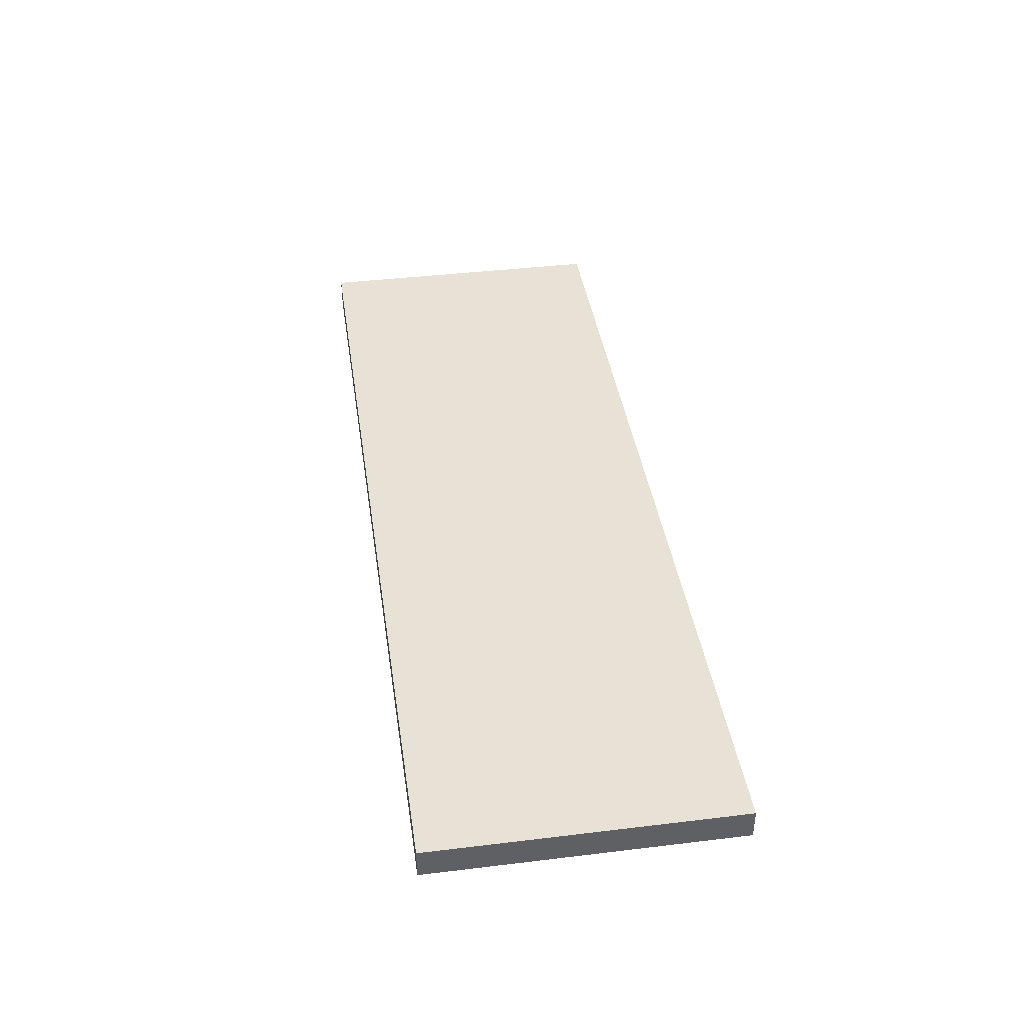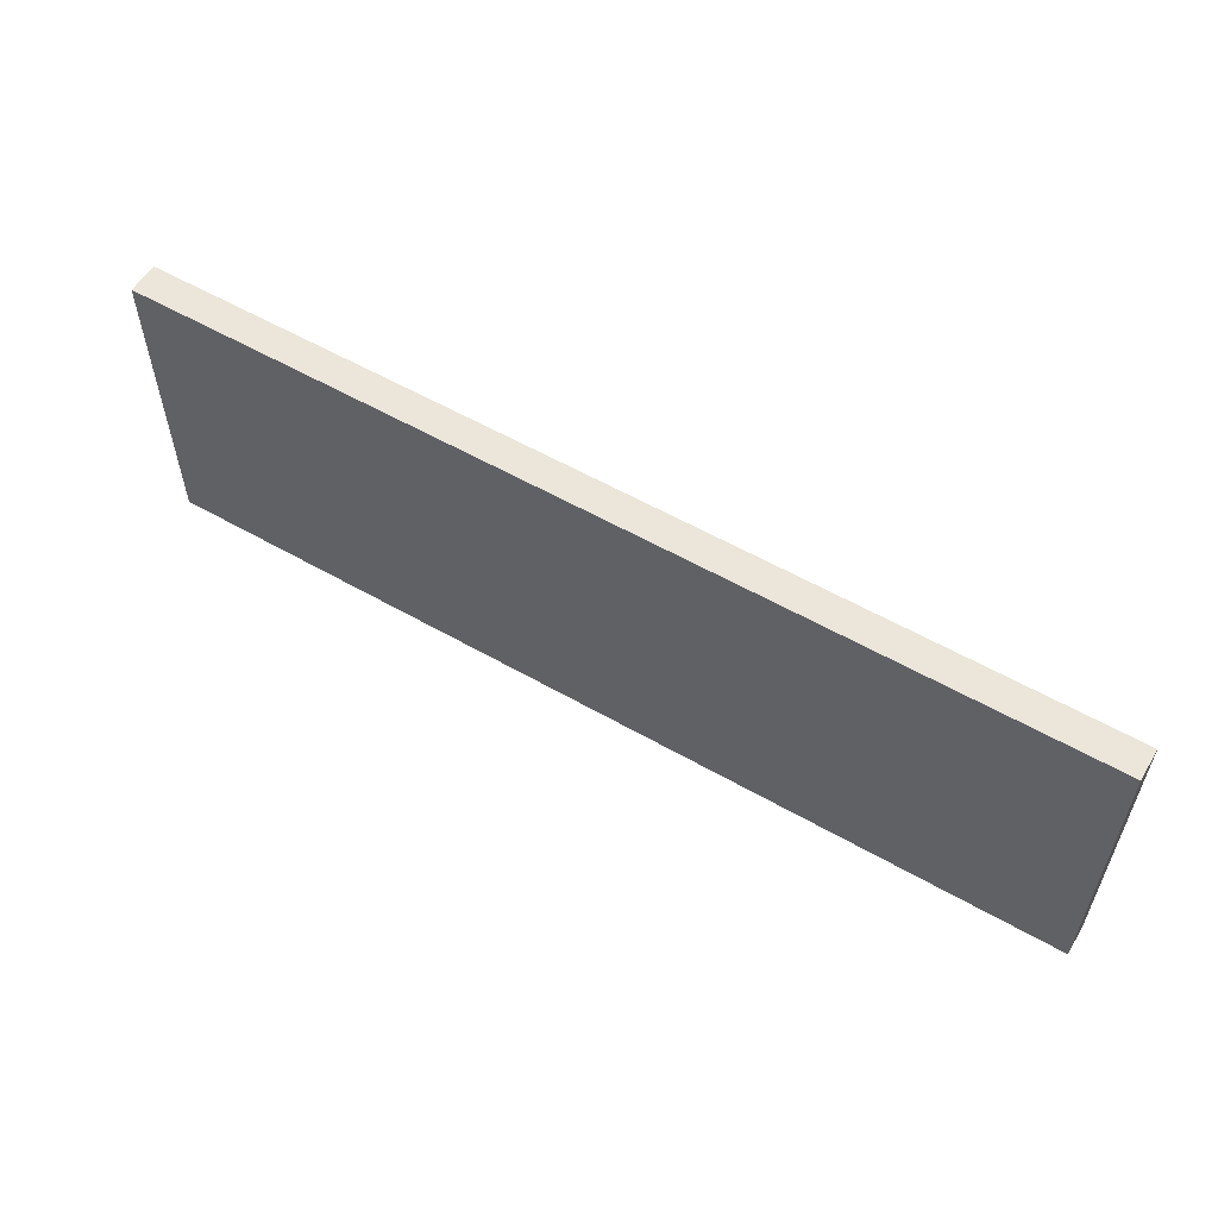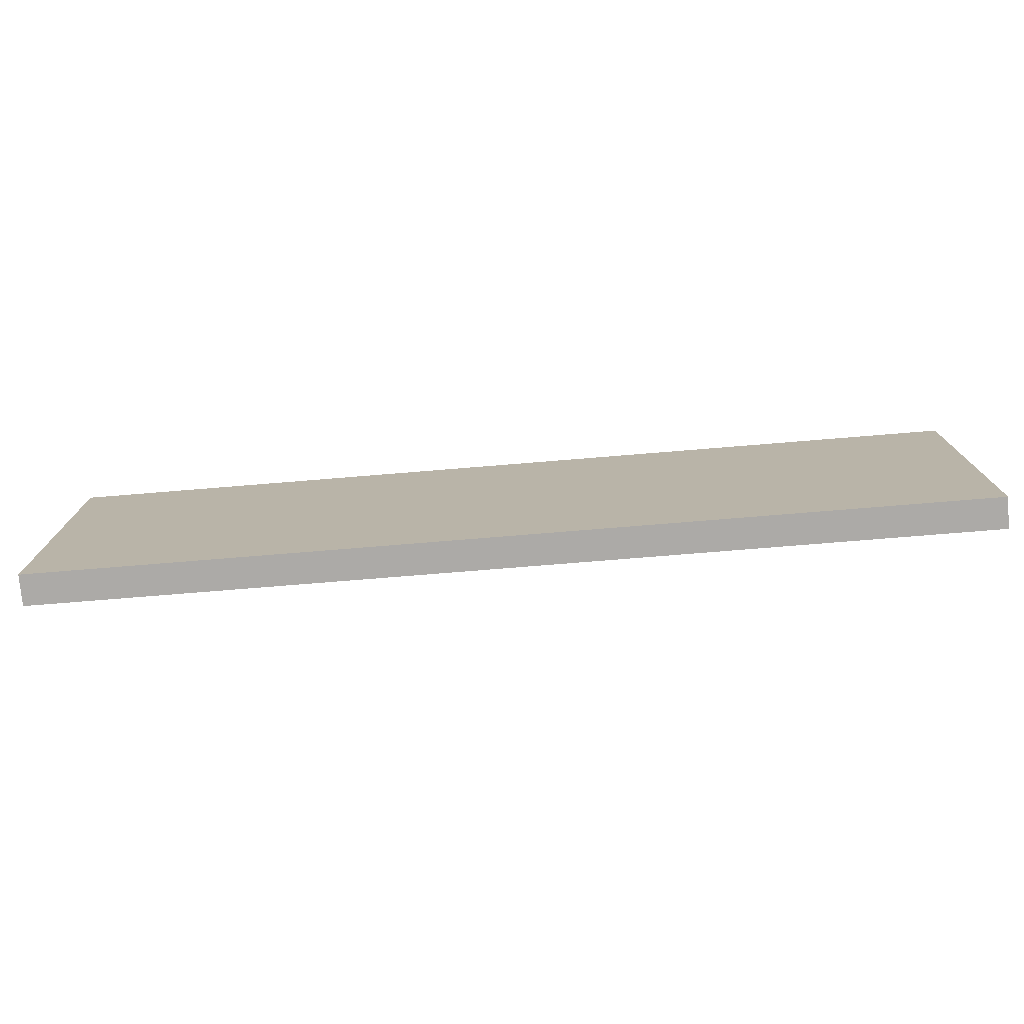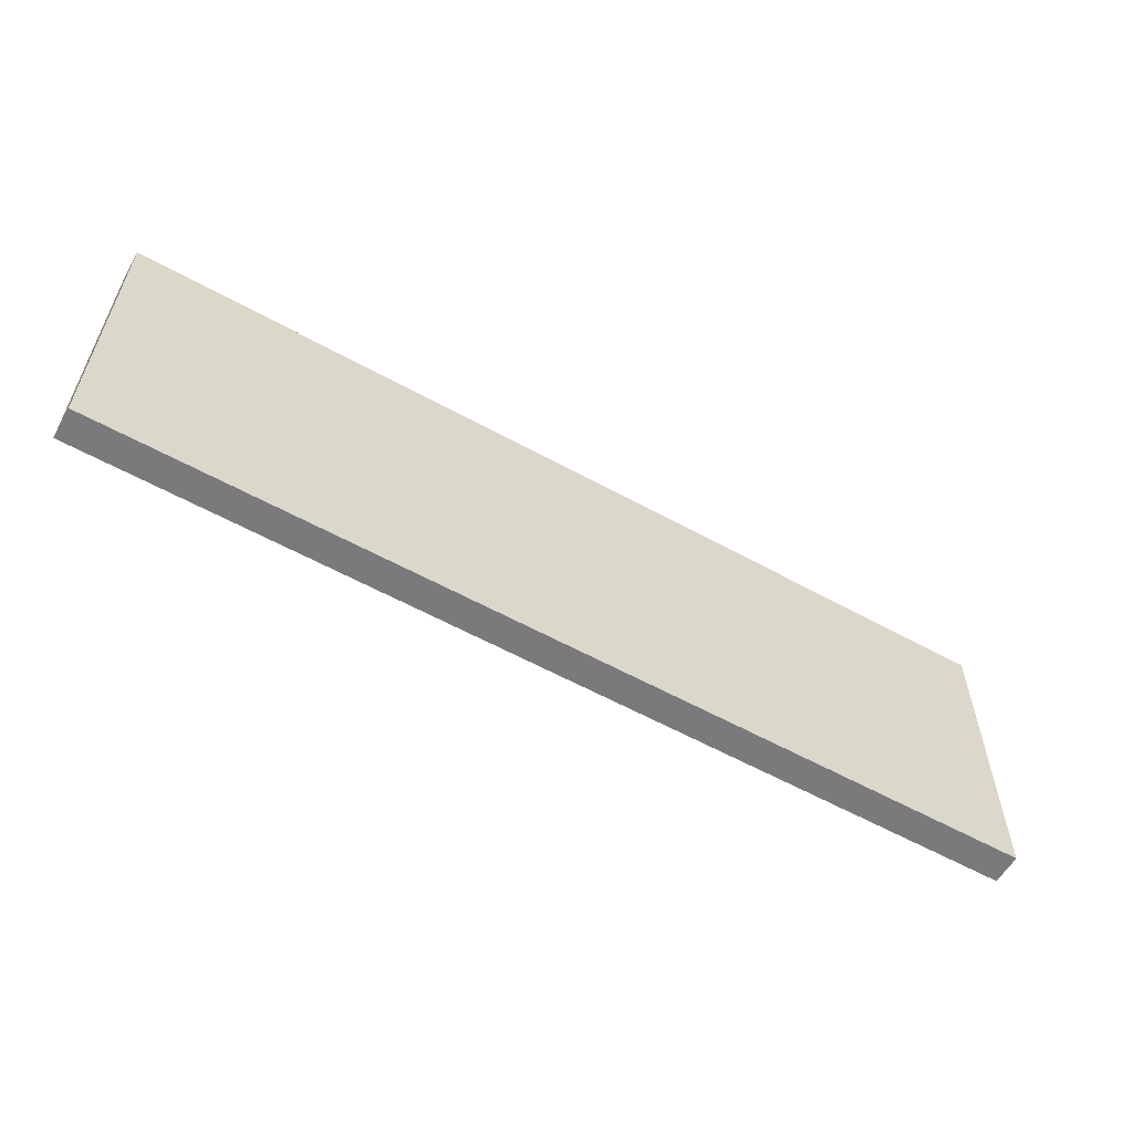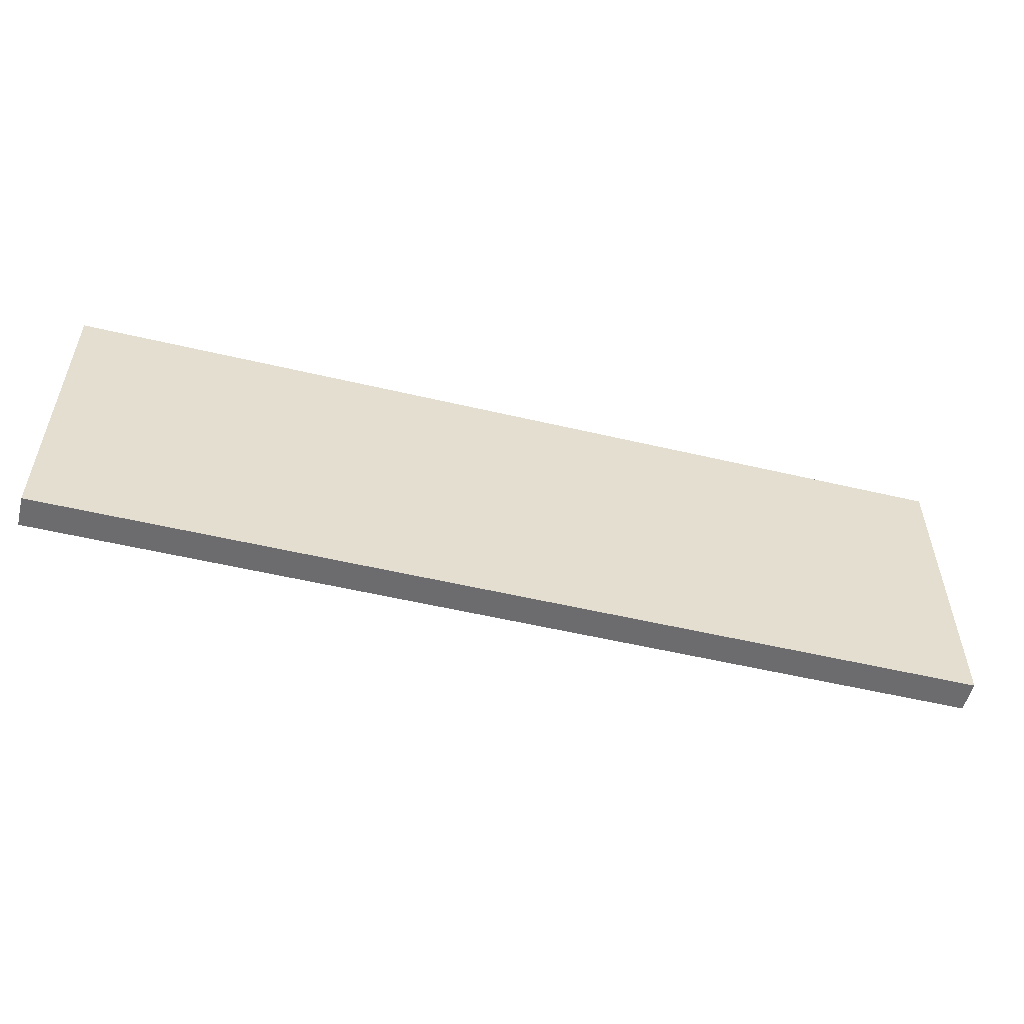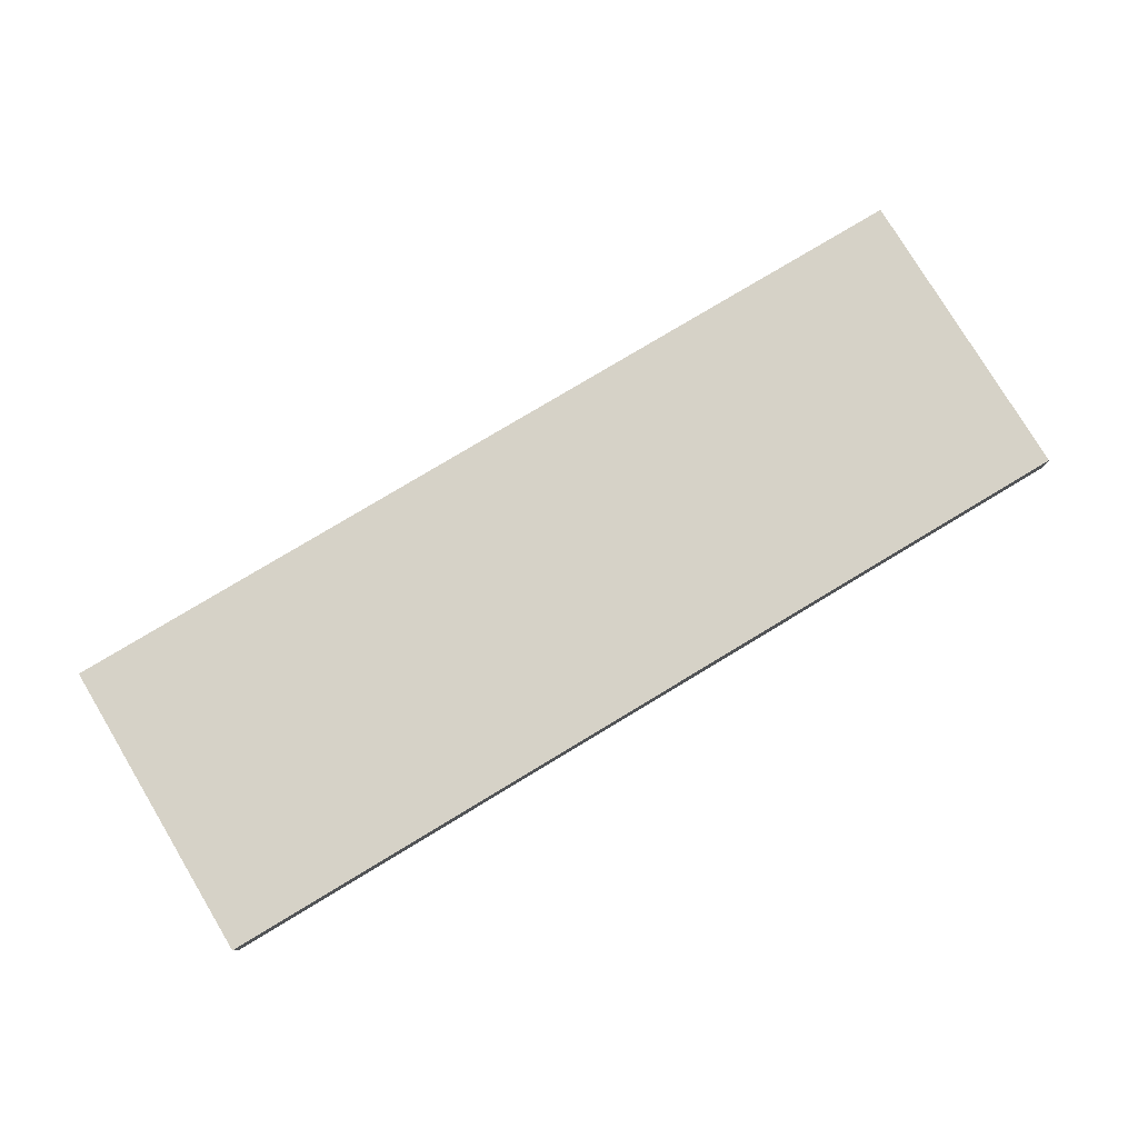
<metadata>
{"format":"obj","ext":"obj","renderer":"f3d","projection":"perspective","resolution":1024,"background":"white","views":[{"elev":40.8,"azim":81.6,"up":"+Y"},{"elev":57.0,"azim":-149.0,"up":"+Z"},{"elev":-76.0,"azim":4.9,"up":"+Z"},{"elev":-58.0,"azim":150.4,"up":"+Z"},{"elev":-53.8,"azim":166.1,"up":"+Z"},{"elev":78.4,"azim":-31.0,"up":"+Y"}]}
</metadata>
<code>
g default
v 24.71 -0.6447 1.607
v 32.84 -0.6104 1.607
v 24.71 -0.3735 1.607
v 32.84 -0.3391 1.607
v 24.71 -0.3735 -1.094
v 32.84 -0.3391 -1.094
v 24.71 -0.6447 -1.094
v 32.84 -0.6104 -1.094
g pCube8
f 1 3 2
f 3 4 2
f 3 5 4
f 5 6 4
f 5 7 6
f 7 8 6
f 7 1 8
f 1 2 8
f 2 4 8
f 4 6 8
f 7 5 1
f 5 3 1

</code>
